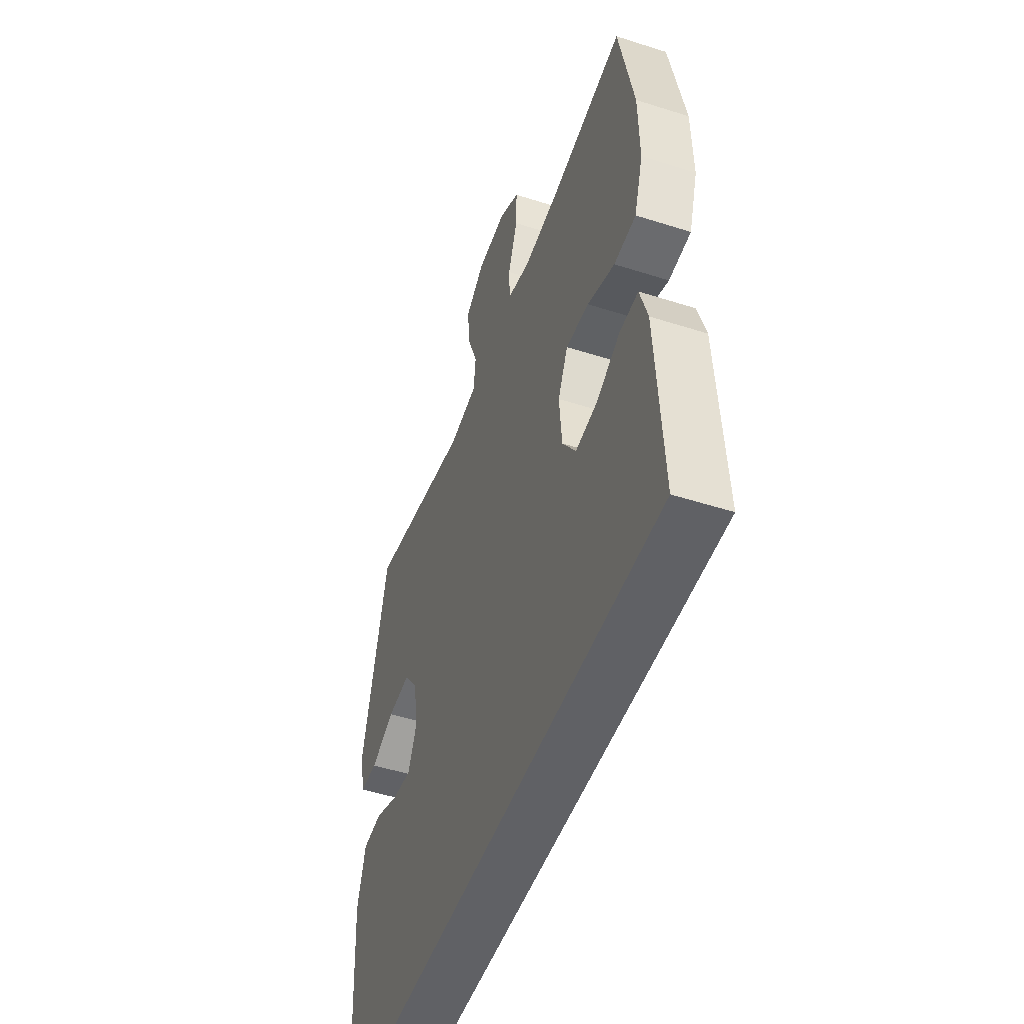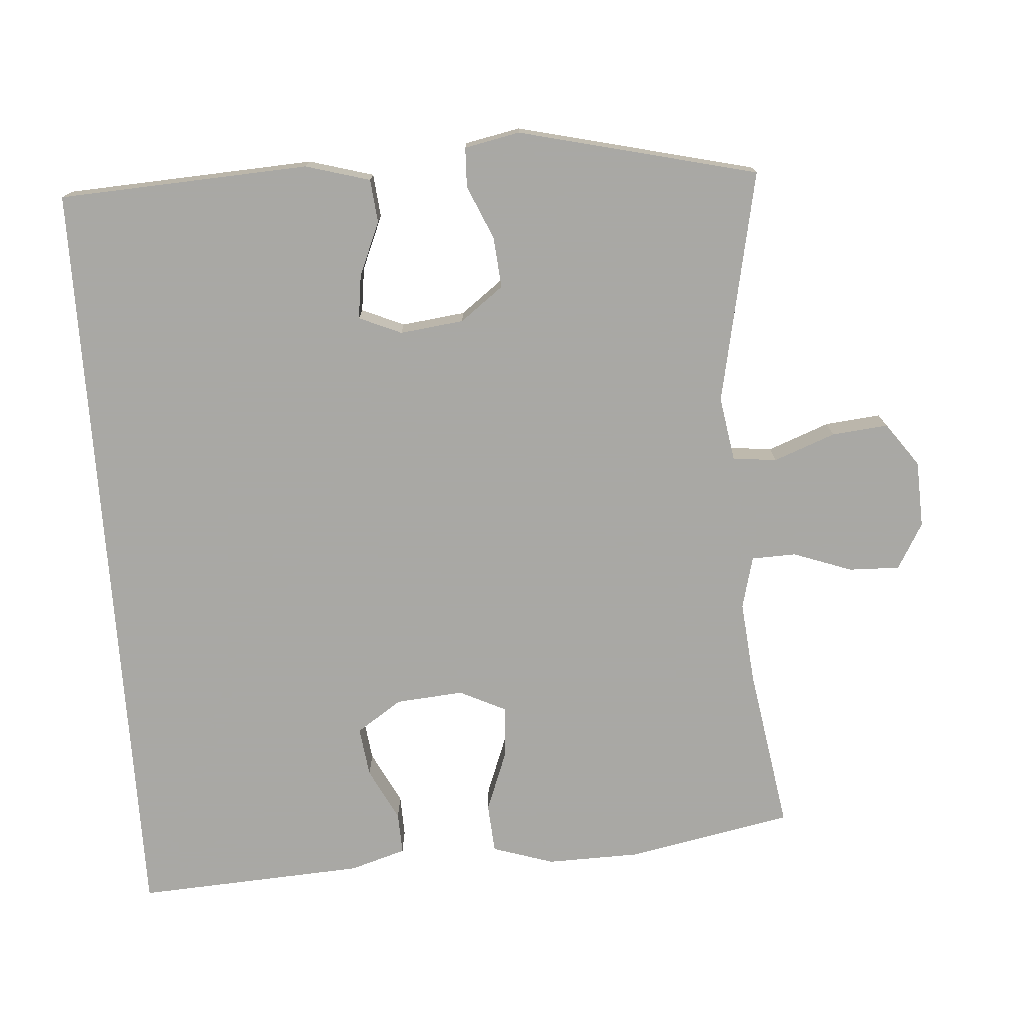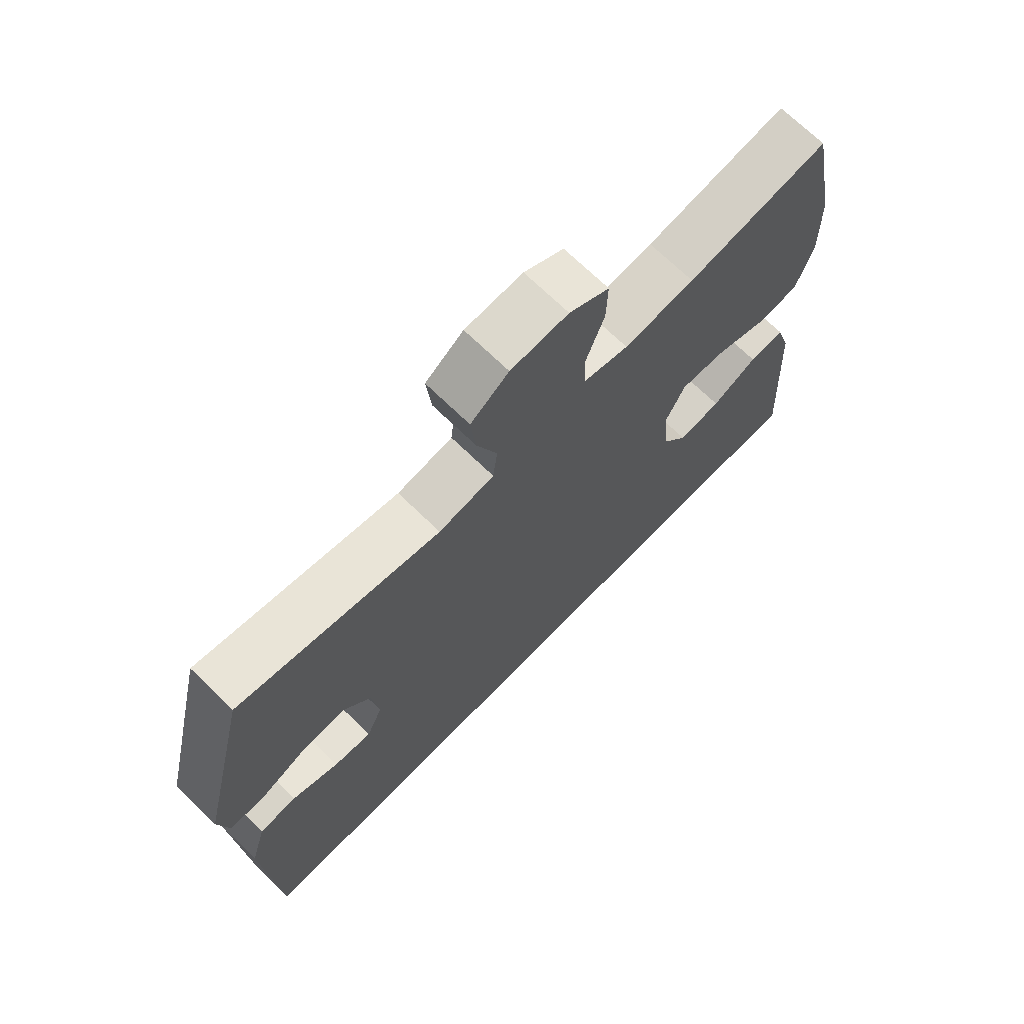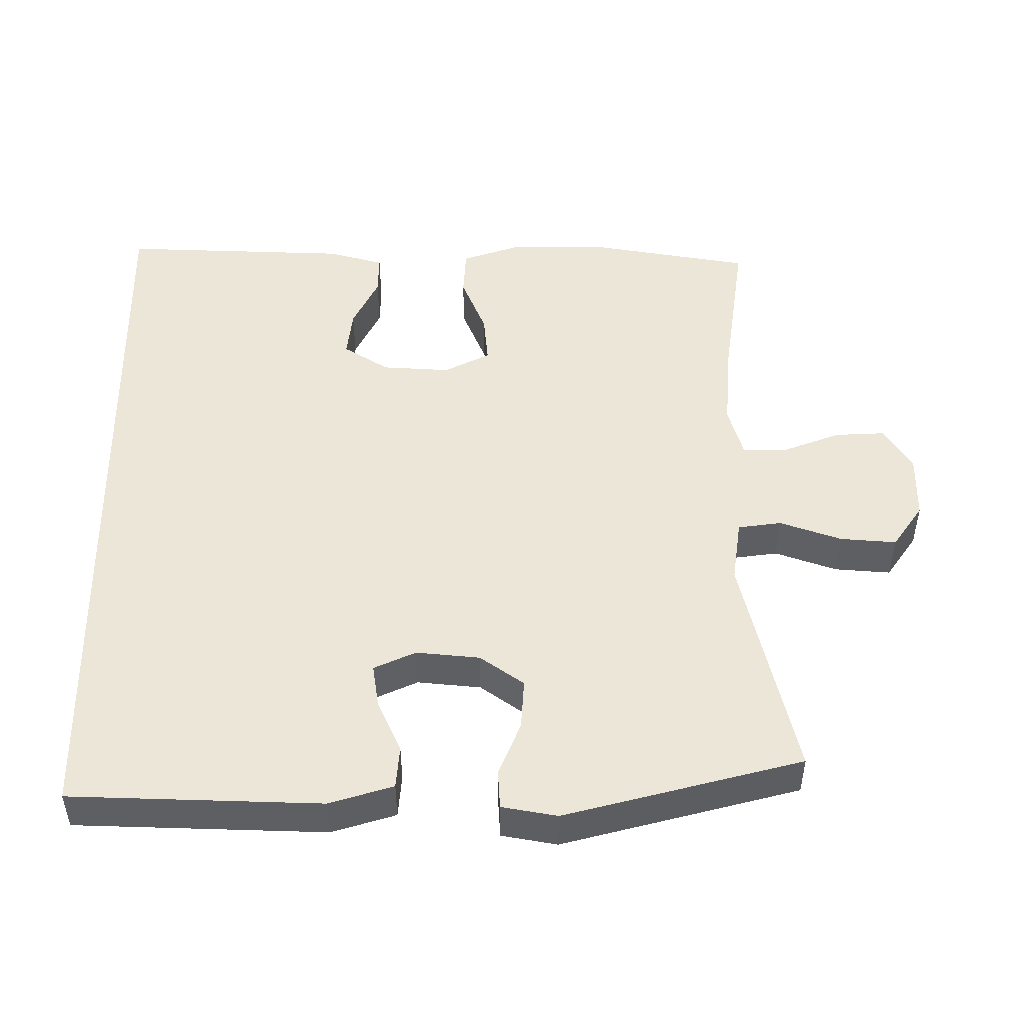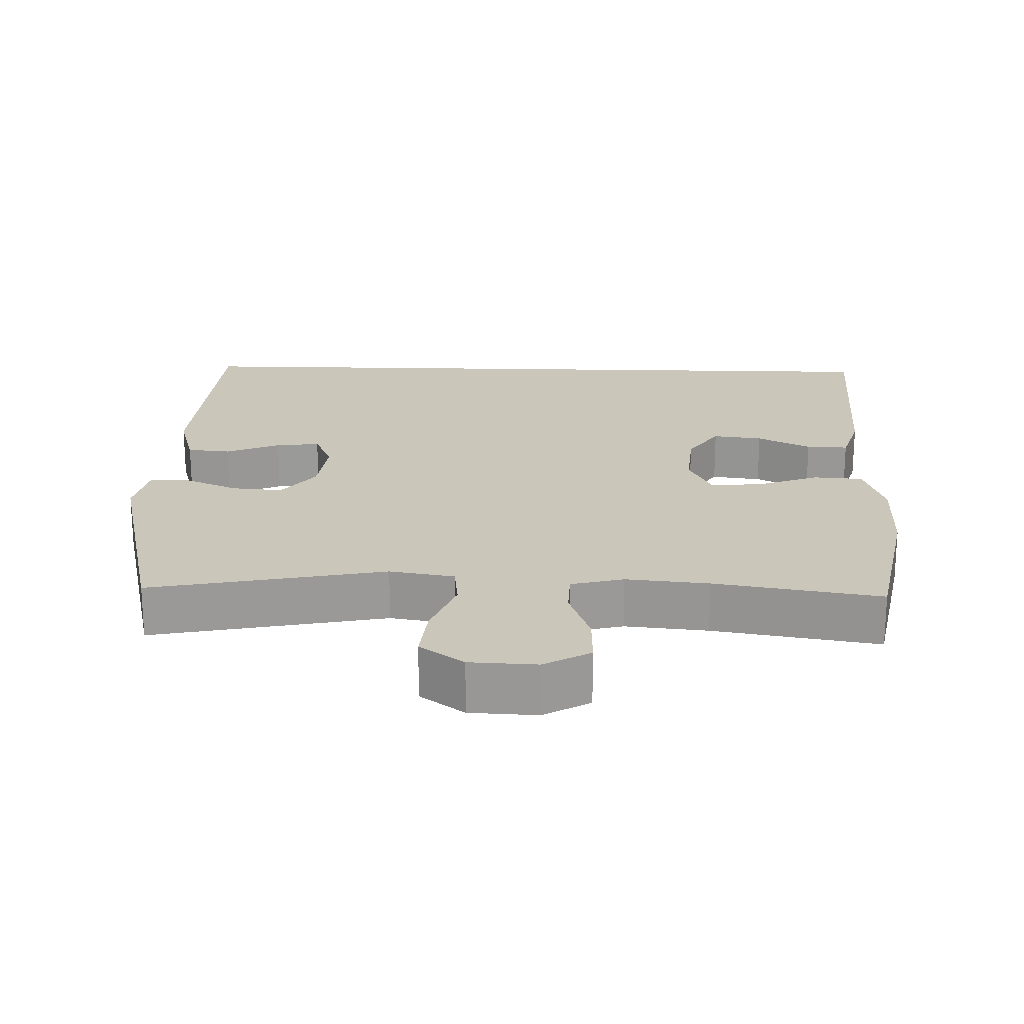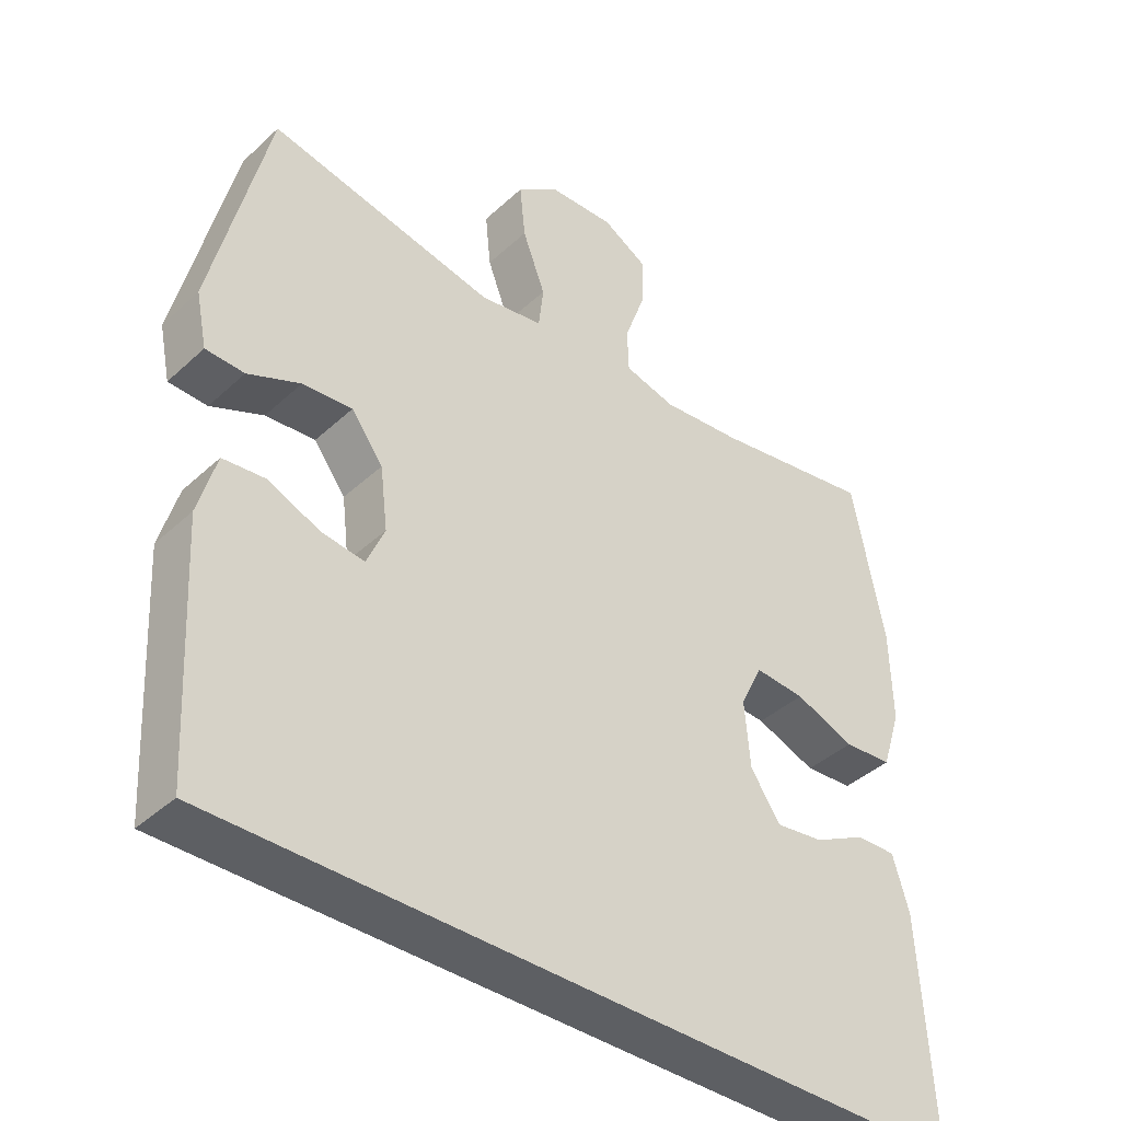
<metadata>
{"format":"obj","ext":"obj","renderer":"f3d","projection":"perspective","resolution":1024,"background":"white","views":[{"elev":-49.4,"azim":70.5,"up":"+Z"},{"elev":-75.0,"azim":-85.9,"up":"+Y"},{"elev":70.5,"azim":-45.8,"up":"+Z"},{"elev":48.7,"azim":-91.2,"up":"+Y"},{"elev":21.2,"azim":1.7,"up":"+Y"},{"elev":-40.1,"azim":-41.6,"up":"+Z"}]}
</metadata>
<code>
v 0.5 0.07 0.5
v 0.546 0.07 0.267
v 0.549 0.07 0.134
v 0.521 0.07 0.047
v 0.451 0.07 0.042
v 0.364 0.07 0.075
v 0.291 0.07 0.08
v 0.259 0.07 0.014
v 0.267 0.07 -0.082
v 0.31 0.07 -0.146
v 0.38 0.07 -0.137
v 0.455 0.07 -0.099
v 0.514 0.07 -0.097
v 0.538 0.07 -0.176
v 0.557 0.07 -0.5
v -0.536 0.07 -0.5
v -0.555 0.07 -0.146
v -0.529 0.07 -0.055
v -0.468 0.07 -0.049
v -0.392 0.07 -0.081
v -0.33 0.07 -0.089
v -0.304 0.07 -0.029
v -0.315 0.07 0.061
v -0.361 0.07 0.122
v -0.433 0.07 0.116
v -0.509 0.07 0.083
v -0.565 0.07 0.085
v -0.581 0.07 0.163
v -0.5 0.07 0.5
v -0.171 0.07 0.433
v -0.08 0.07 0.448
v -0.073 0.07 0.51
v -0.106 0.07 0.597
v -0.114 0.07 0.676
v -0.052 0.07 0.721
v 0.042 0.07 0.725
v 0.107 0.07 0.688
v 0.105 0.07 0.616
v 0.075 0.07 0.533
v 0.077 0.07 0.47
v 0.151 0.07 0.451
v 0.267 0.07 0.462
v 0.5 0 0.5
v 0.546 0 0.267
v 0.549 0 0.134
v 0.521 0 0.047
v 0.451 0 0.042
v 0.364 0 0.075
v 0.291 0 0.08
v 0.259 0 0.014
v 0.267 0 -0.082
v 0.31 0 -0.146
v 0.38 0 -0.137
v 0.455 0 -0.099
v 0.514 0 -0.097
v 0.538 0 -0.176
v 0.557 0 -0.5
v -0.536 0 -0.5
v -0.555 0 -0.146
v -0.529 0 -0.055
v -0.468 0 -0.049
v -0.392 0 -0.081
v -0.33 0 -0.089
v -0.304 0 -0.029
v -0.315 0 0.061
v -0.361 0 0.122
v -0.433 0 0.116
v -0.509 0 0.083
v -0.565 0 0.085
v -0.581 0 0.163
v -0.5 0 0.5
v -0.171 0 0.433
v -0.08 0 0.448
v -0.073 0 0.51
v -0.106 0 0.597
v -0.114 0 0.676
v -0.052 0 0.721
v 0.042 0 0.725
v 0.107 0 0.688
v 0.105 0 0.616
v 0.075 0 0.533
v 0.077 0 0.47
v 0.151 0 0.451
v 0.267 0 0.462
f 36 37 38 39
f 36 39 40
f 35 36 40
f 32 33 34 35
f 32 35 40
f 31 32 40
f 30 31 40 41
f 28 29 30
f 25 26 27 28
f 24 25 28 30
f 23 24 30 41
f 17 18 19 20
f 17 20 21
f 16 17 21
f 15 16 21
f 11 12 13 14
f 10 11 14 15
f 3 4 5 6
f 3 6 7
f 42 1 2 3
f 42 3 7
f 22 23 41 42
f 22 42 7 8
f 10 15 21 22
f 9 10 22
f 8 9 22
f 81 80 79 78
f 82 81 78
f 82 78 77
f 77 76 75 74
f 82 77 74
f 82 74 73
f 83 82 73 72
f 72 71 70
f 70 69 68 67
f 72 70 67 66
f 83 72 66 65
f 62 61 60 59
f 63 62 59
f 63 59 58
f 63 58 57
f 56 55 54 53
f 57 56 53 52
f 48 47 46 45
f 49 48 45
f 45 44 43 84
f 49 45 84
f 84 83 65 64
f 50 49 84 64
f 64 63 57 52
f 64 52 51
f 64 51 50
f 1 43 44 2
f 2 44 45 3
f 3 45 46 4
f 4 46 47 5
f 5 47 48 6
f 6 48 49 7
f 7 49 50 8
f 8 50 51 9
f 9 51 52 10
f 10 52 53 11
f 11 53 54 12
f 12 54 55 13
f 13 55 56 14
f 14 56 57 15
f 15 57 58 16
f 16 58 59 17
f 17 59 60 18
f 18 60 61 19
f 19 61 62 20
f 20 62 63 21
f 21 63 64 22
f 22 64 65 23
f 23 65 66 24
f 24 66 67 25
f 25 67 68 26
f 26 68 69 27
f 27 69 70 28
f 28 70 71 29
f 29 71 72 30
f 30 72 73 31
f 31 73 74 32
f 32 74 75 33
f 33 75 76 34
f 34 76 77 35
f 35 77 78 36
f 36 78 79 37
f 37 79 80 38
f 38 80 81 39
f 39 81 82 40
f 40 82 83 41
f 41 83 84 42
f 42 84 43 1

</code>
